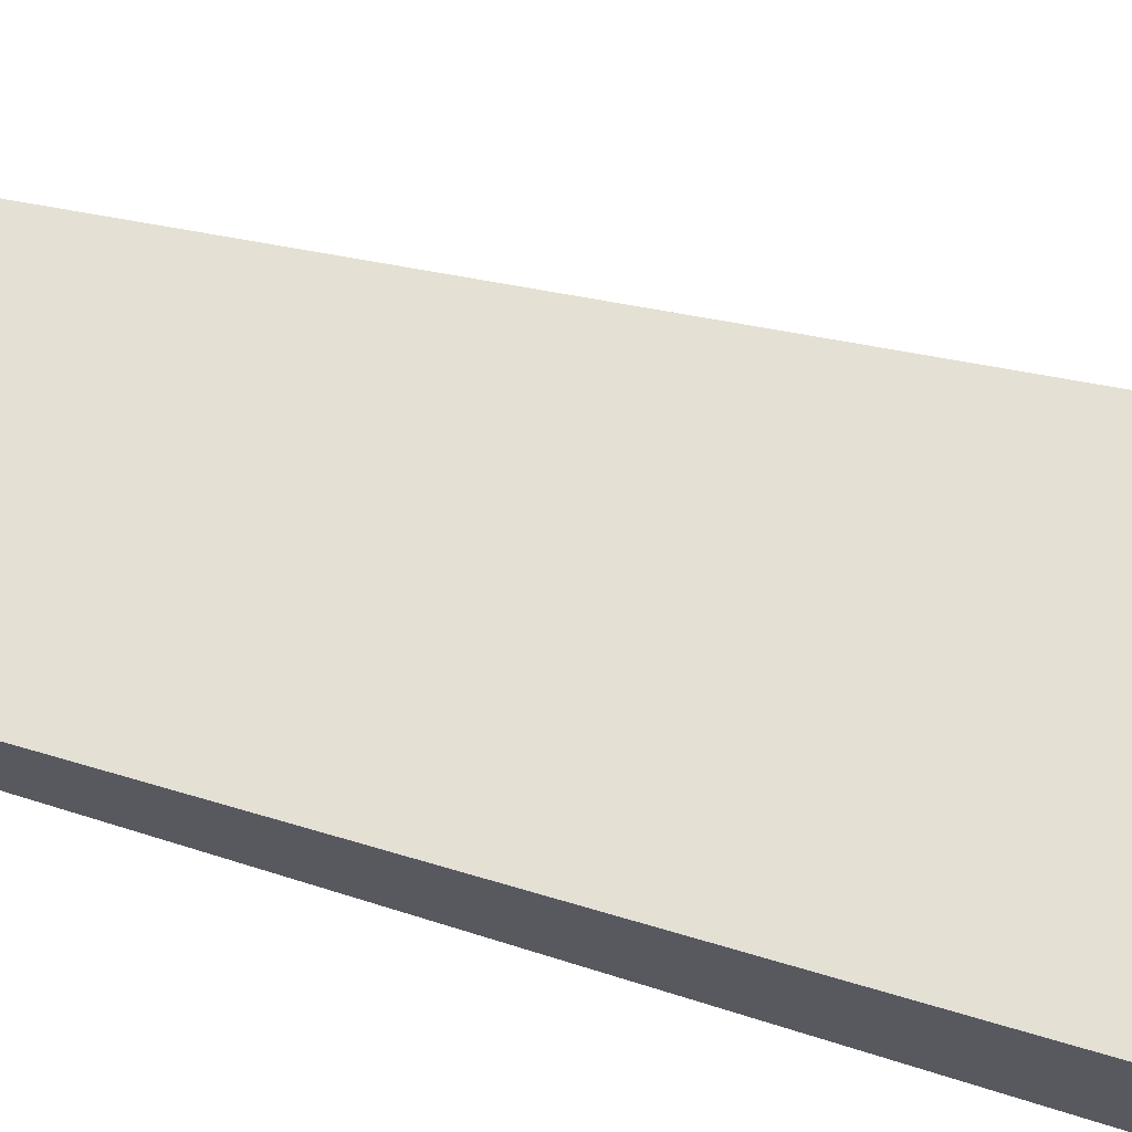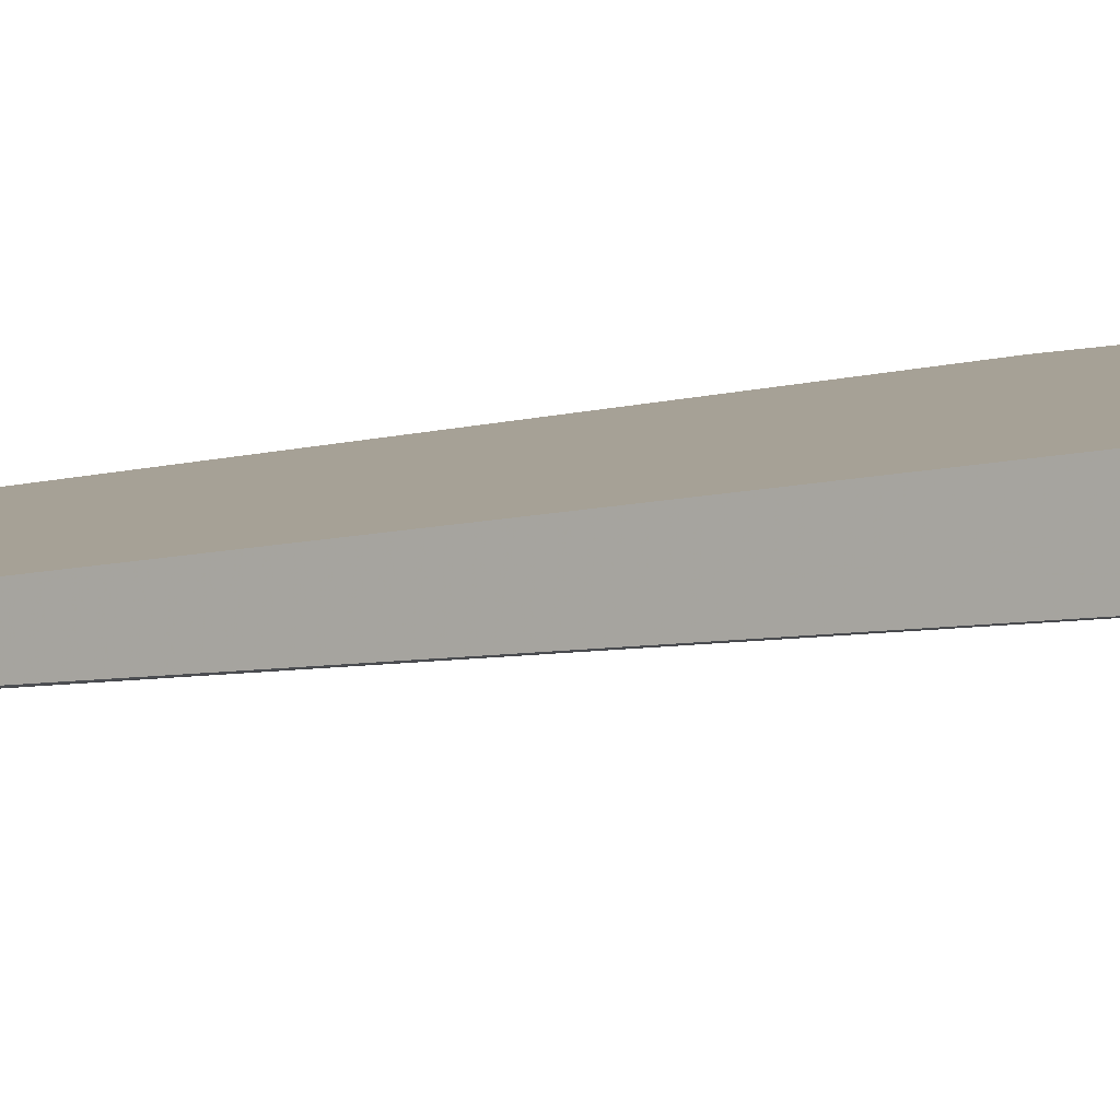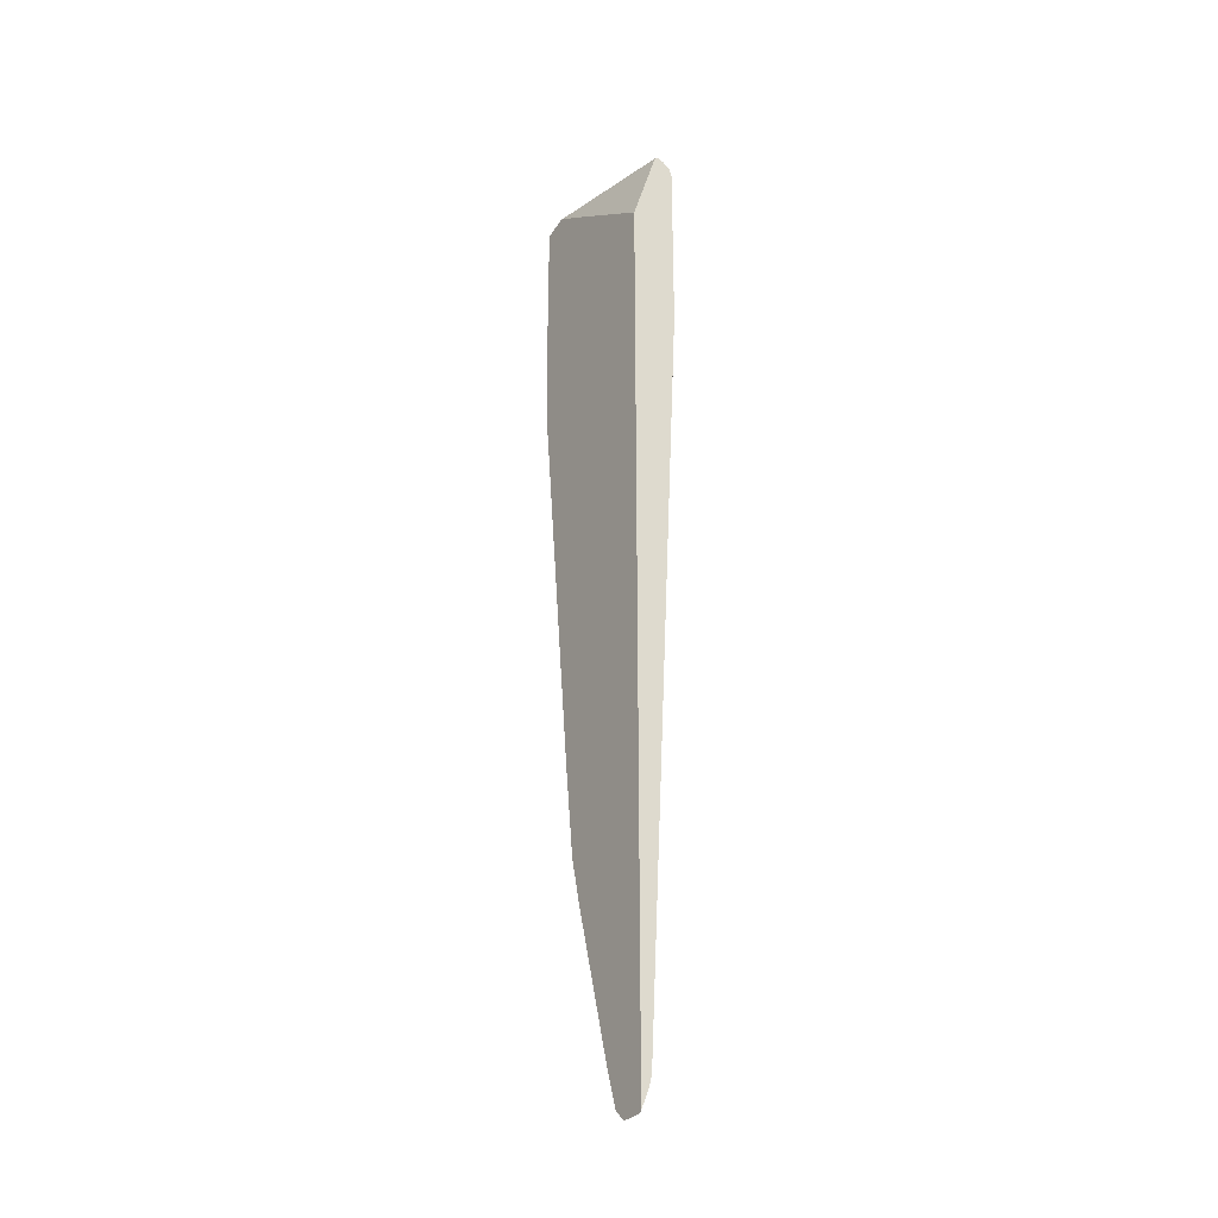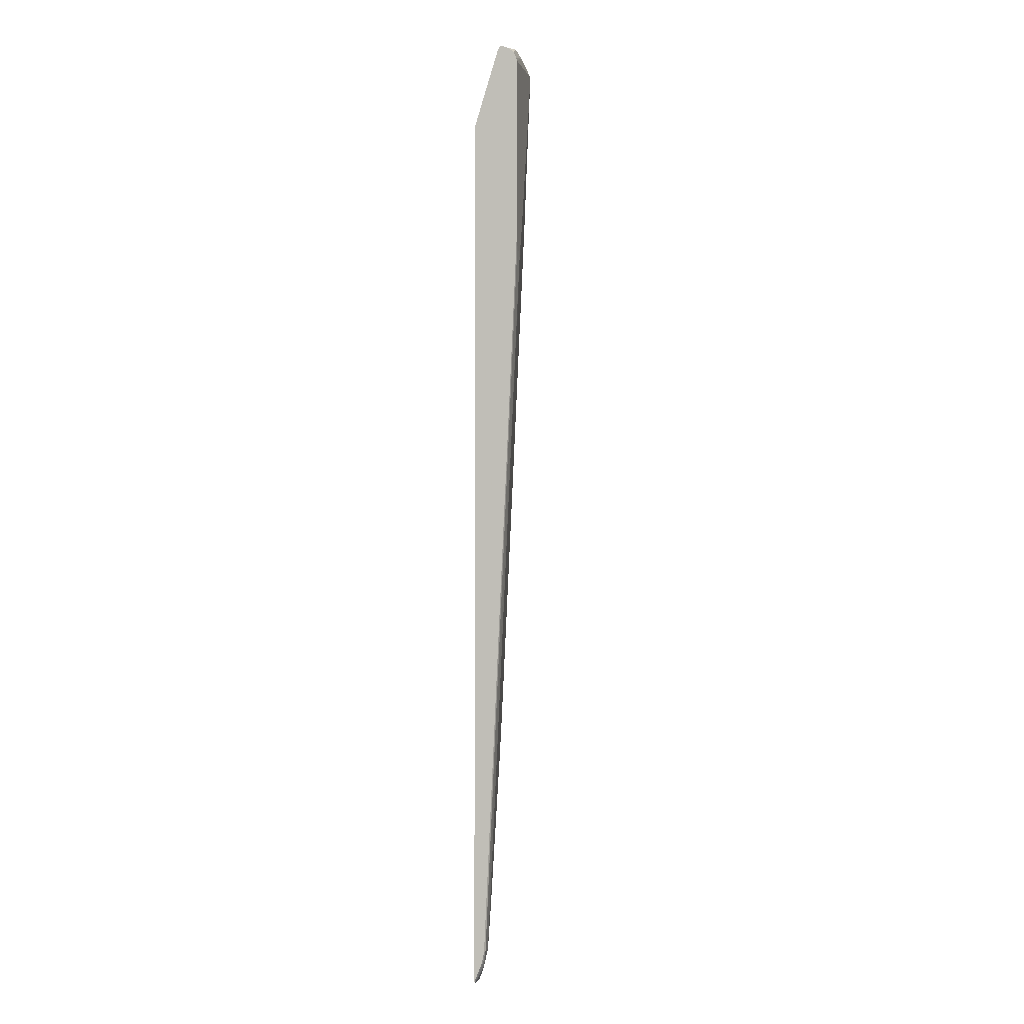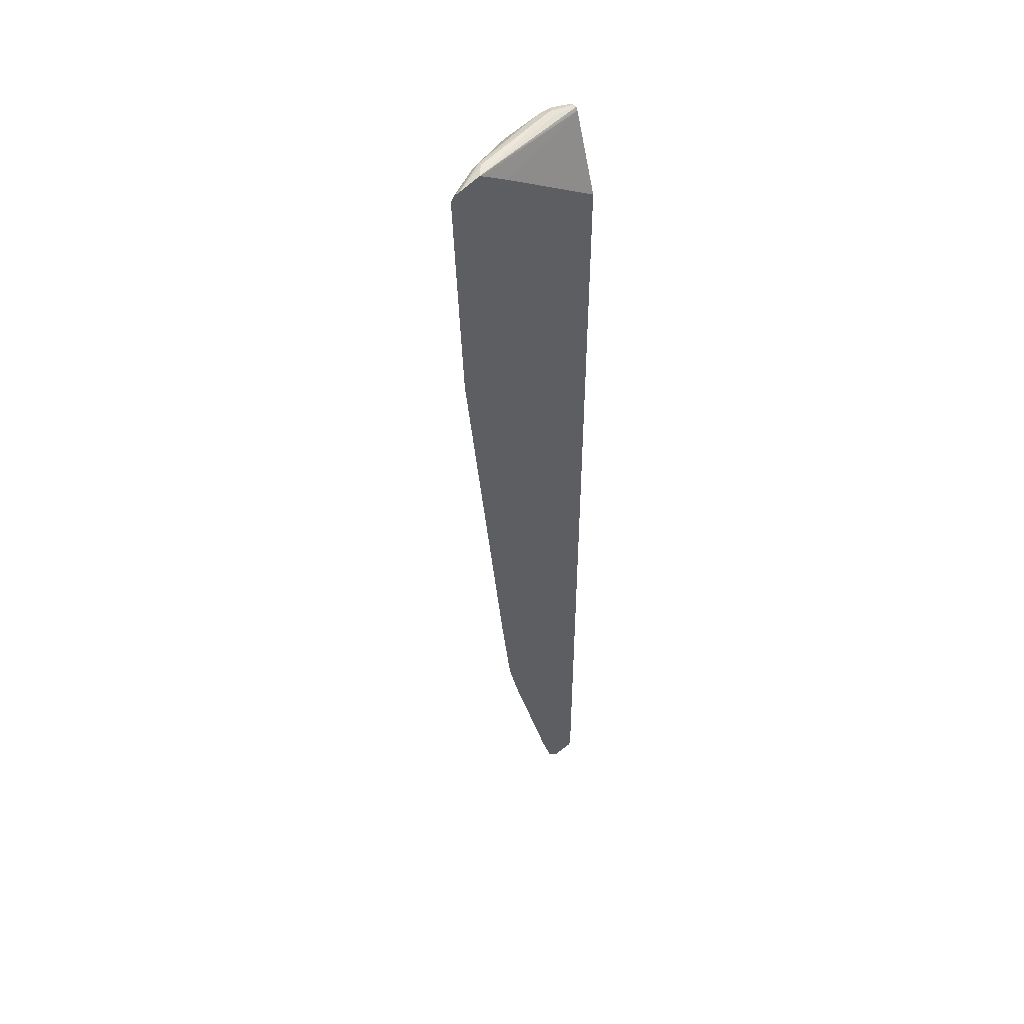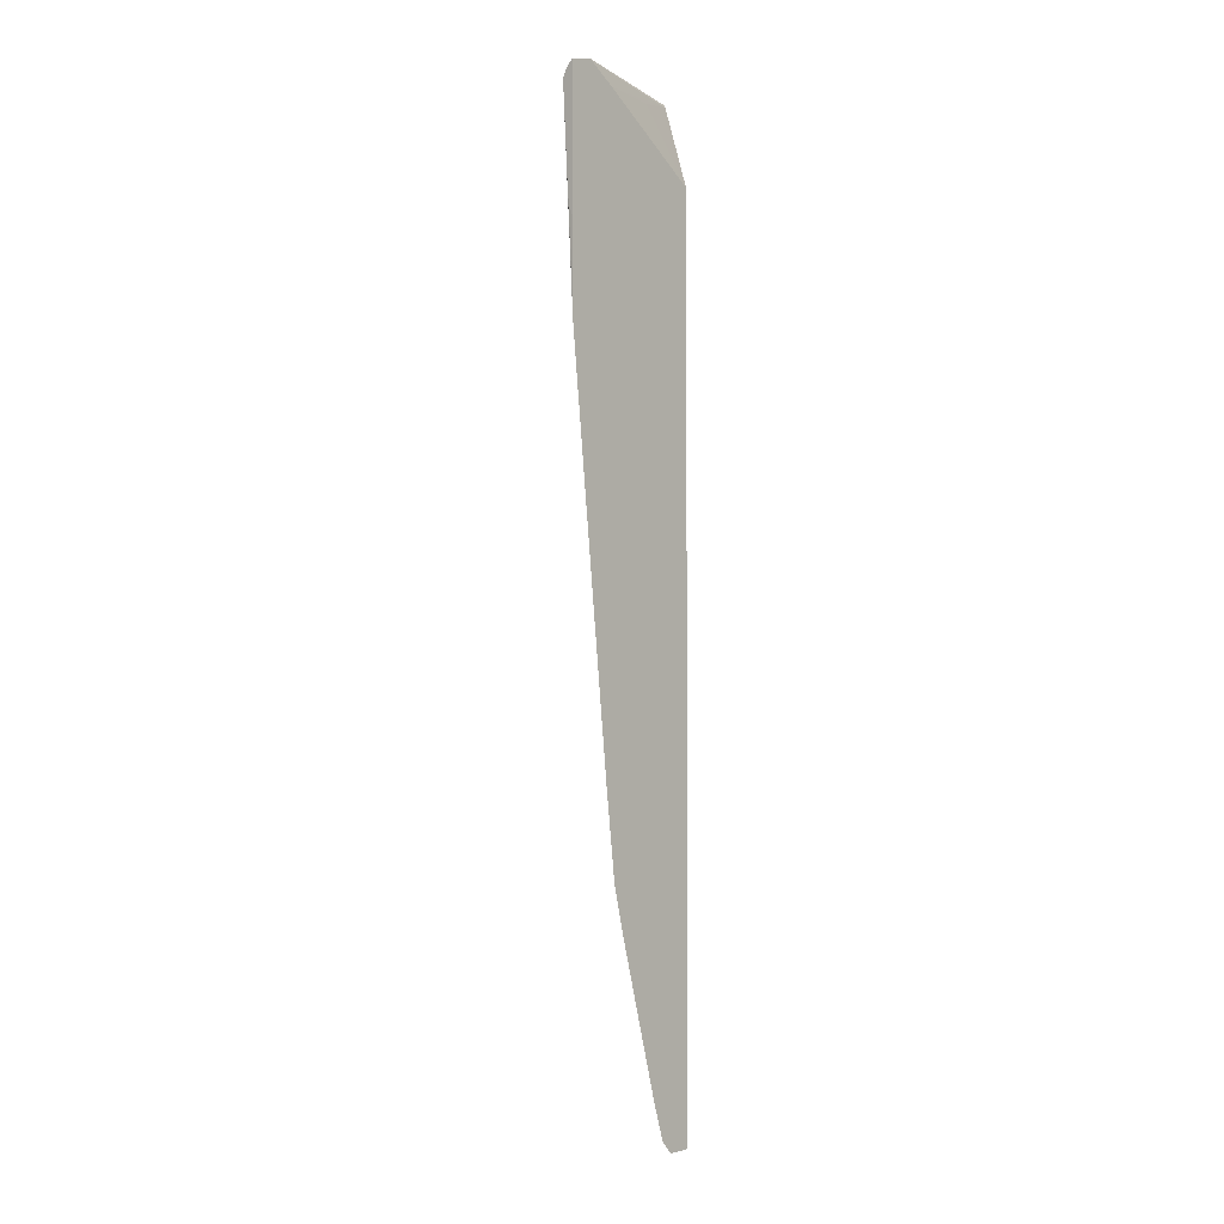
<metadata>
{"format":"obj","ext":"obj","renderer":"f3d","projection":"perspective","resolution":1024,"background":"white","views":[{"elev":65.9,"azim":107.0,"up":"+Z"},{"elev":6.2,"azim":41.9,"up":"+Z"},{"elev":-30.3,"azim":57.3,"up":"+Y"},{"elev":-0.8,"azim":102.1,"up":"+Y"},{"elev":48.0,"azim":-41.3,"up":"+Y"},{"elev":-2.8,"azim":-49.6,"up":"+Y"}]}
</metadata>
<code>
v 0.003309 0.7692 -0.5835
v 0.003309 0.7685 -0.5818
v 0.003309 0.7688 -0.588
v -0.0367 0.7763 -0.59
v -0.03388 0.7734 -0.5816
v -0.2031 0.779 -0.5421
v 0.003309 0.766 -0.5804
v -0.02542 0.7707 -0.6013
v 0.003309 0.7669 -0.5938
v -0.04659 0.7707 -0.6013
v -0.1848 0.7767 -0.5659
v -0.1863 0.7792 -0.559
v -0.2032 0.779 -0.5421
v -0.1973 0.7757 -0.5421
v 0.003309 0.7639 -0.5793
v 0.003309 0.759 -0.6048
v -0.0367 0.7593 -0.607
v -0.05294 0.7621 -0.6056
v -0.1073 0.7565 -0.6041
v -0.07906 0.7678 -0.5985
v -0.1821 0.7707 -0.5717
v -0.1915 0.7692 -0.5698
v -0.2388 0.7658 -0.5472
v -0.2388 0.7701 -0.5421
v -0.2371 0.7707 -0.5421
v -0.158 0.7509 -0.5421
v -0.05929 0.7536 -0.5632
v 0.003309 0.6436 -0.5421
v 0.003309 0.749 -0.6088
v 0.003309 0.7453 -0.6098
v -0.1017 0.7453 -0.6098
v -0.1581 0.7565 -0.5872
v -0.1863 0.7621 -0.5747
v -0.2388 0.7486 -0.5573
v -0.2388 0.7604 -0.5513
v -0.2388 0.5612 -0.5421
v 0.003309 -0.6909 -0.5421
v 0.003309 0.4776 -0.6098
v -0.1524 0.6605 -0.5928
v -0.1524 0.7453 -0.5928
v -0.0847 0.6775 -0.6098
v -0.1017 0.3726 -0.5928
v -0.1186 0.06765 -0.5759
v -0.1355 0.5081 -0.5928
v -0.2371 0.7453 -0.559
v -0.2388 0.7453 -0.5581
v -0.2388 0.5733 -0.5466
v -0.237 0.4235 -0.5421
v -9.73e-06 -0.6942 -0.5421
v 0.003309 -0.6635 -0.5531
v -9.73e-06 0.4572 -0.6098
v 0.003309 -0.2507 -0.5759
v -9.73e-06 -0.6436 -0.559
v -0.1609 0.6521 -0.5886
v -0.2388 0.7435 -0.5581
v -0.1355 0.1693 -0.5759
v -0.1609 0.3133 -0.5717
v -0.03388 0.4911 -0.6098
v -0.1017 -0.3557 -0.559
v -0.1186 -0.2879 -0.559
v -0.2388 0.5808 -0.5482
v -0.2388 0.5928 -0.5497
v -0.2287 0.5843 -0.5547
v -0.2117 0.4318 -0.5547
v -0.2031 0.1186 -0.5421
v -0.01696 -0.6943 -0.5421
v -0.008472 -0.669 -0.5547
v -9.73e-06 -0.6626 -0.5547
v 0.003309 -0.6587 -0.5543
v -0.01696 0.4404 -0.6098
v 0.003309 -0.6453 -0.5573
v -0.01696 -0.6436 -0.559
v -0.01696 -0.2879 -0.5759
v -0.1863 0.6267 -0.5759
v -0.1355 -0.1523 -0.559
v -0.144 0.1608 -0.5717
v -0.03388 -0.5928 -0.559
v -0.04237 -0.6013 -0.5547
v -0.1015 -0.508 -0.5421
v -0.1354 -0.3894 -0.5421
v -0.127 -0.2964 -0.5547
v -0.1692 -0.1861 -0.5421
v -0.03376 -0.6943 -0.5421
v -0.02542 -0.6521 -0.5547
v -0.144 -0.1608 -0.5547
v -0.06764 -0.6266 -0.5421
v -0.1523 -0.3216 -0.5421
v -0.05069 -0.6773 -0.5421
f 43 58 59
f 43 60 44
f 39 57 54
f 42 58 43
f 41 58 42
f 44 60 56
f 43 59 60
f 45 55 46
f 48 55 63
f 48 61 62
f 48 62 55
f 48 63 64
f 48 64 65
f 49 66 67
f 49 67 68
f 49 68 50
f 39 56 57
f 47 61 48
f 50 68 69
f 33 45 34
f 39 45 40
f 51 53 70
f 30 70 58
f 30 58 41
f 30 41 31
f 31 39 40
f 31 40 32
f 31 41 42
f 31 42 43
f 31 43 44
f 31 44 39
f 32 40 33
f 33 40 45
f 34 45 46
f 36 47 48
f 37 49 50
f 38 52 53
f 38 53 51
f 39 54 55
f 39 55 45
f 39 44 56
f 52 71 53
f 59 79 80
f 53 69 68
f 64 76 82
f 64 82 65
f 66 83 67
f 67 83 84
f 67 84 72
f 72 84 78
f 72 78 77
f 72 77 73
f 60 81 75
f 75 81 85
f 78 84 88
f 78 88 86
f 78 86 79
f 80 87 81
f 81 87 82
f 81 82 85
f 83 88 84
f 30 51 70
f 76 85 82
f 53 71 69
f 59 81 60
f 59 78 79
f 53 68 67
f 53 67 72
f 53 72 73
f 53 73 70
f 54 57 74
f 54 74 55
f 55 74 64
f 55 64 63
f 59 80 81
f 56 60 75
f 56 85 76
f 56 76 64
f 56 64 57
f 57 64 74
f 58 70 73
f 58 73 77
f 58 77 59
f 59 77 78
f 56 75 85
f 30 38 51
f 17 29 30
f 23 36 24
f 4 11 12
f 4 12 6
f 4 6 5
f 6 12 13
f 6 13 25
f 6 25 24
f 6 24 36
f 6 36 48
f 6 48 65
f 6 65 82
f 6 82 87
f 6 87 80
f 6 80 79
f 6 79 86
f 6 86 88
f 6 88 83
f 6 83 66
f 4 10 11
f 4 8 10
f 3 8 4
f 2 6 7
f 1 2 7
f 1 7 15
f 1 15 28
f 1 28 37
f 1 37 50
f 1 50 69
f 1 69 71
f 1 71 52
f 6 66 49
f 1 52 38
f 1 30 29
f 1 29 16
f 1 16 9
f 1 9 3
f 1 3 4
f 1 4 5
f 1 5 2
f 2 5 6
f 1 38 30
f 6 49 37
f 3 9 8
f 6 28 26
f 26 28 27
f 17 30 31
f 17 31 18
f 18 31 19
f 19 32 22
f 19 22 21
f 19 31 32
f 22 33 34
f 16 29 17
f 22 34 35
f 23 35 34
f 23 34 46
f 23 46 55
f 23 55 62
f 23 62 61
f 23 61 47
f 23 47 36
f 6 37 28
f 22 35 23
f 15 27 28
f 22 32 33
f 15 26 27
f 6 26 14
f 6 14 15
f 6 15 7
f 8 9 16
f 8 16 17
f 8 17 18
f 10 18 19
f 10 19 20
f 10 20 11
f 8 18 10
f 12 25 13
f 11 19 21
f 11 21 22
f 11 22 23
f 11 23 24
f 11 24 25
f 11 25 12
f 11 20 19
f 14 26 15

</code>
